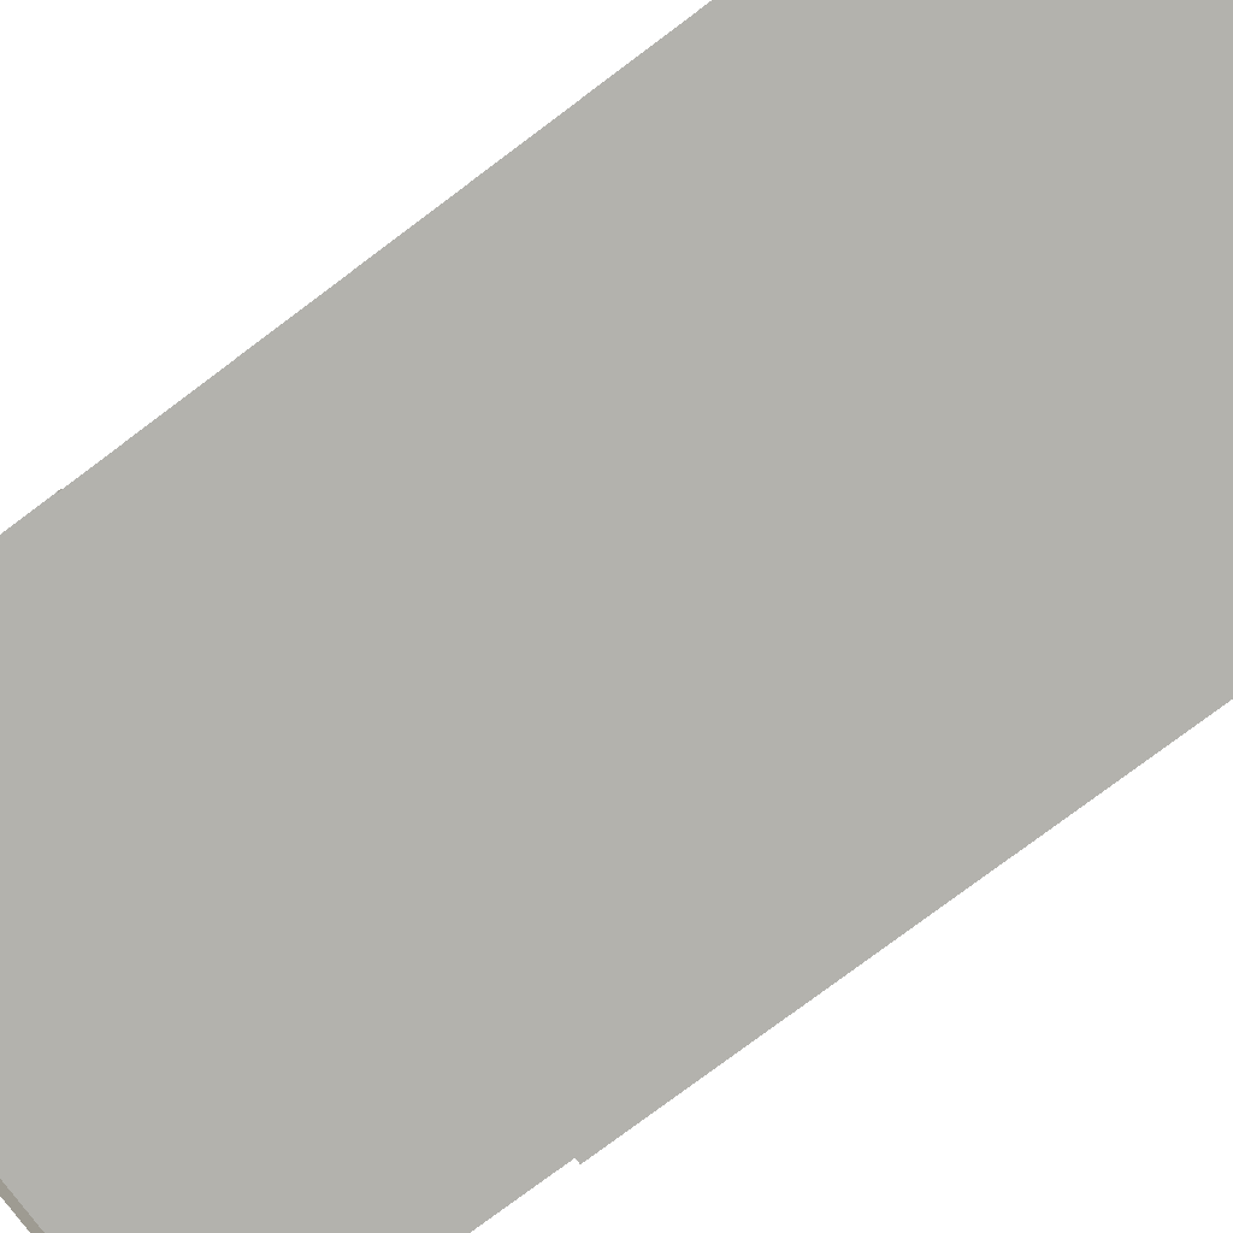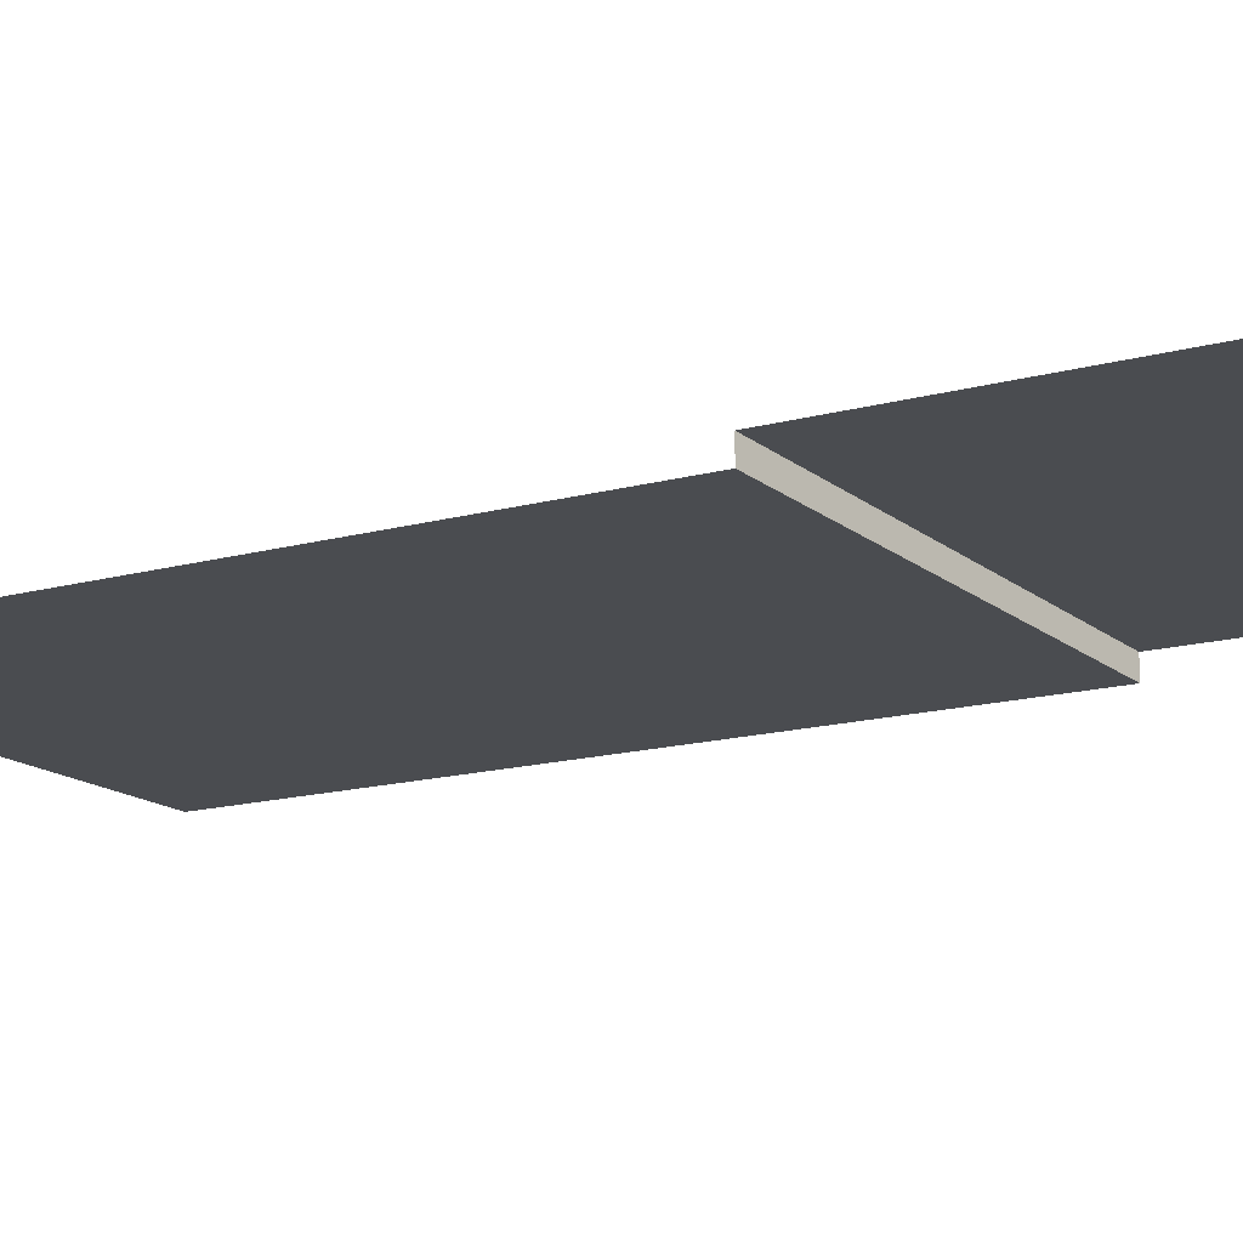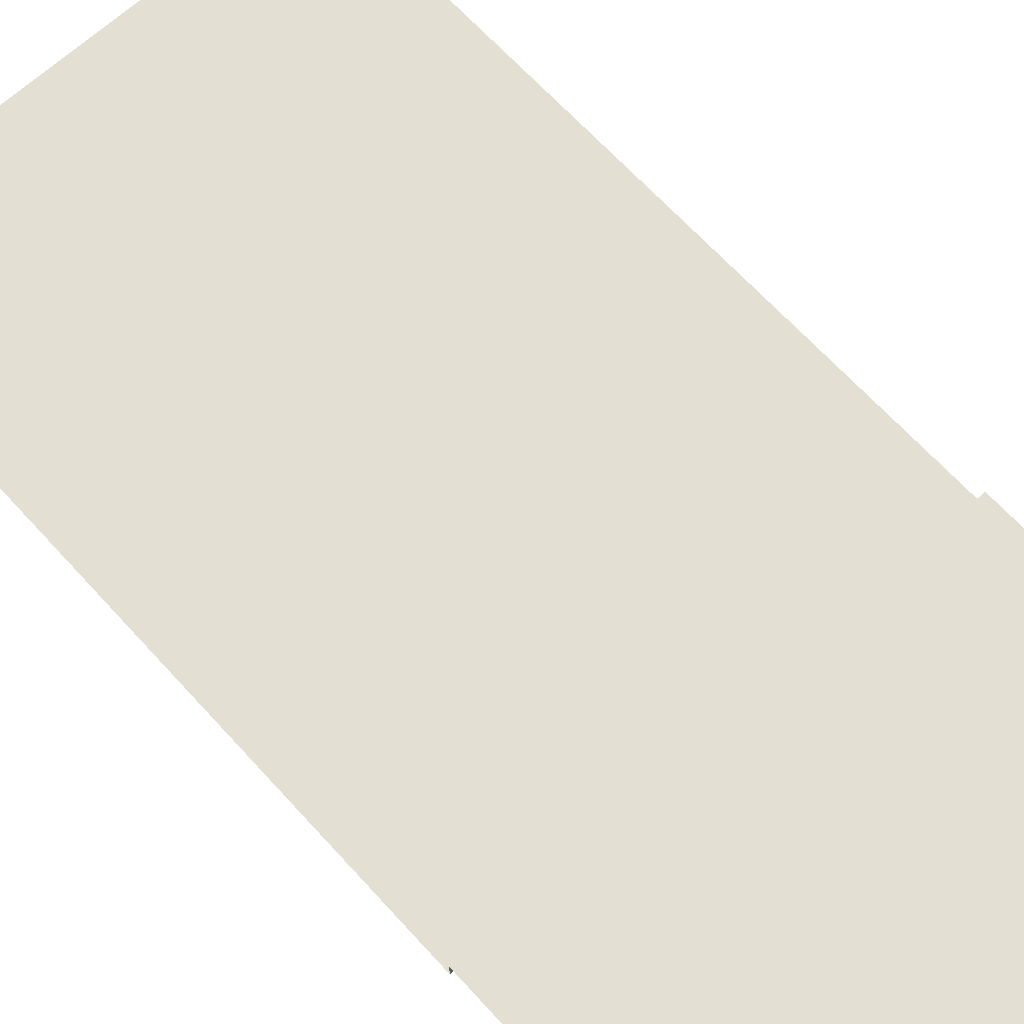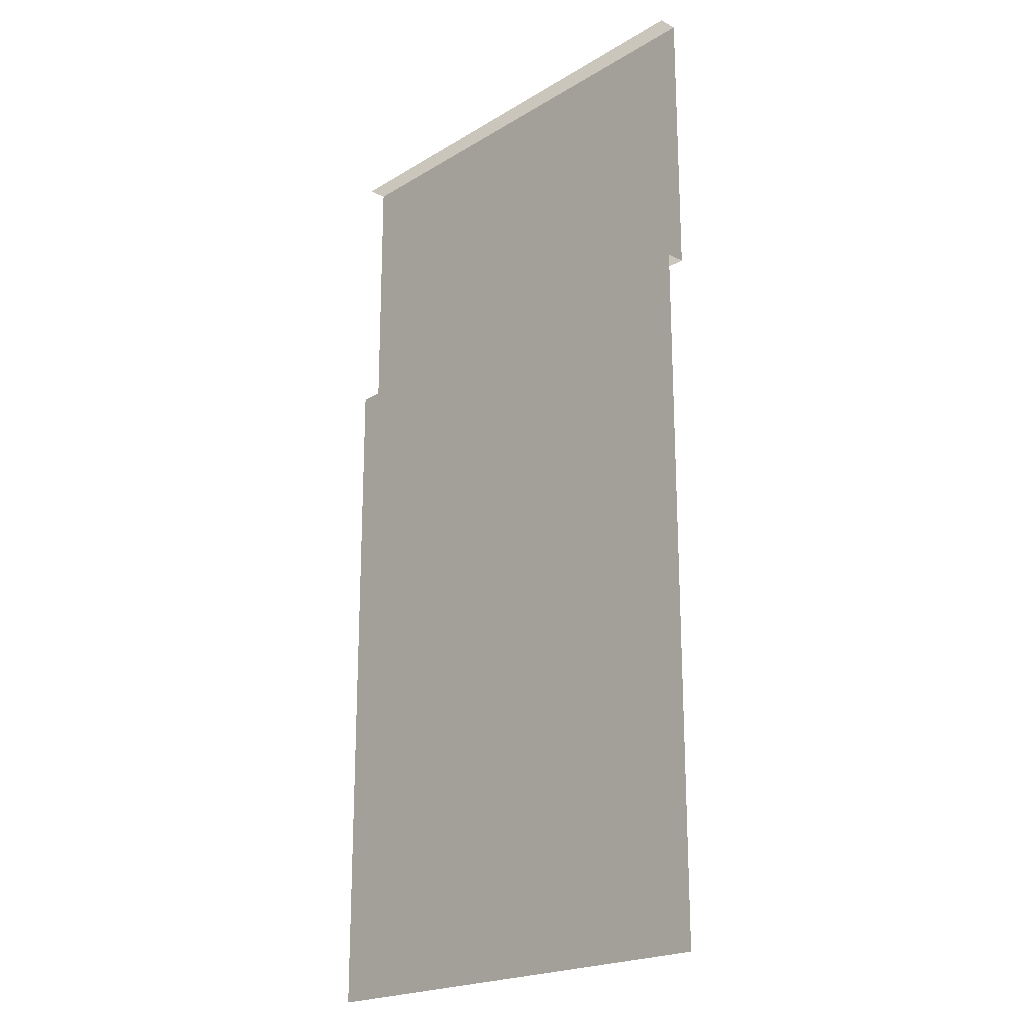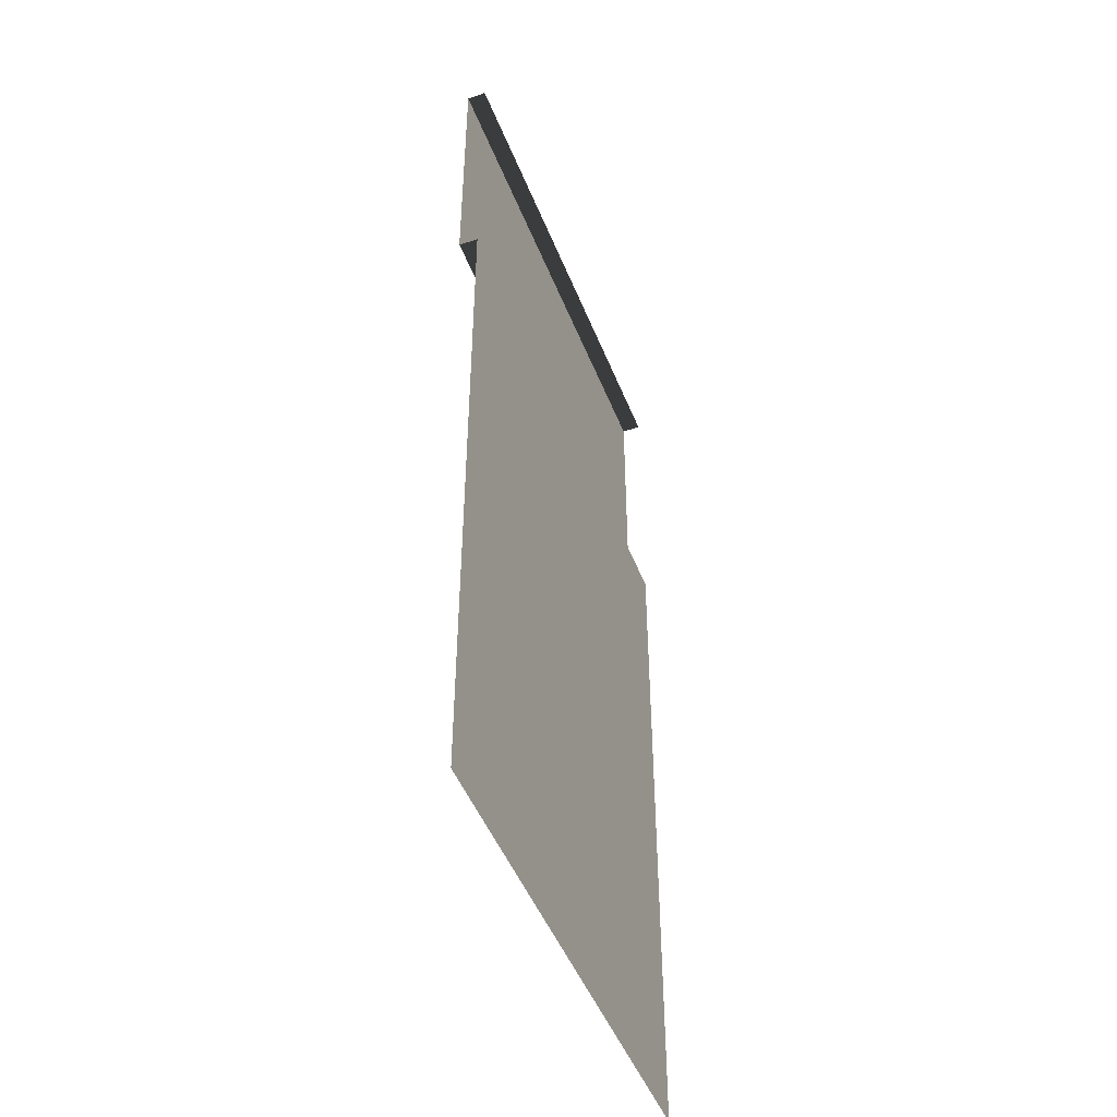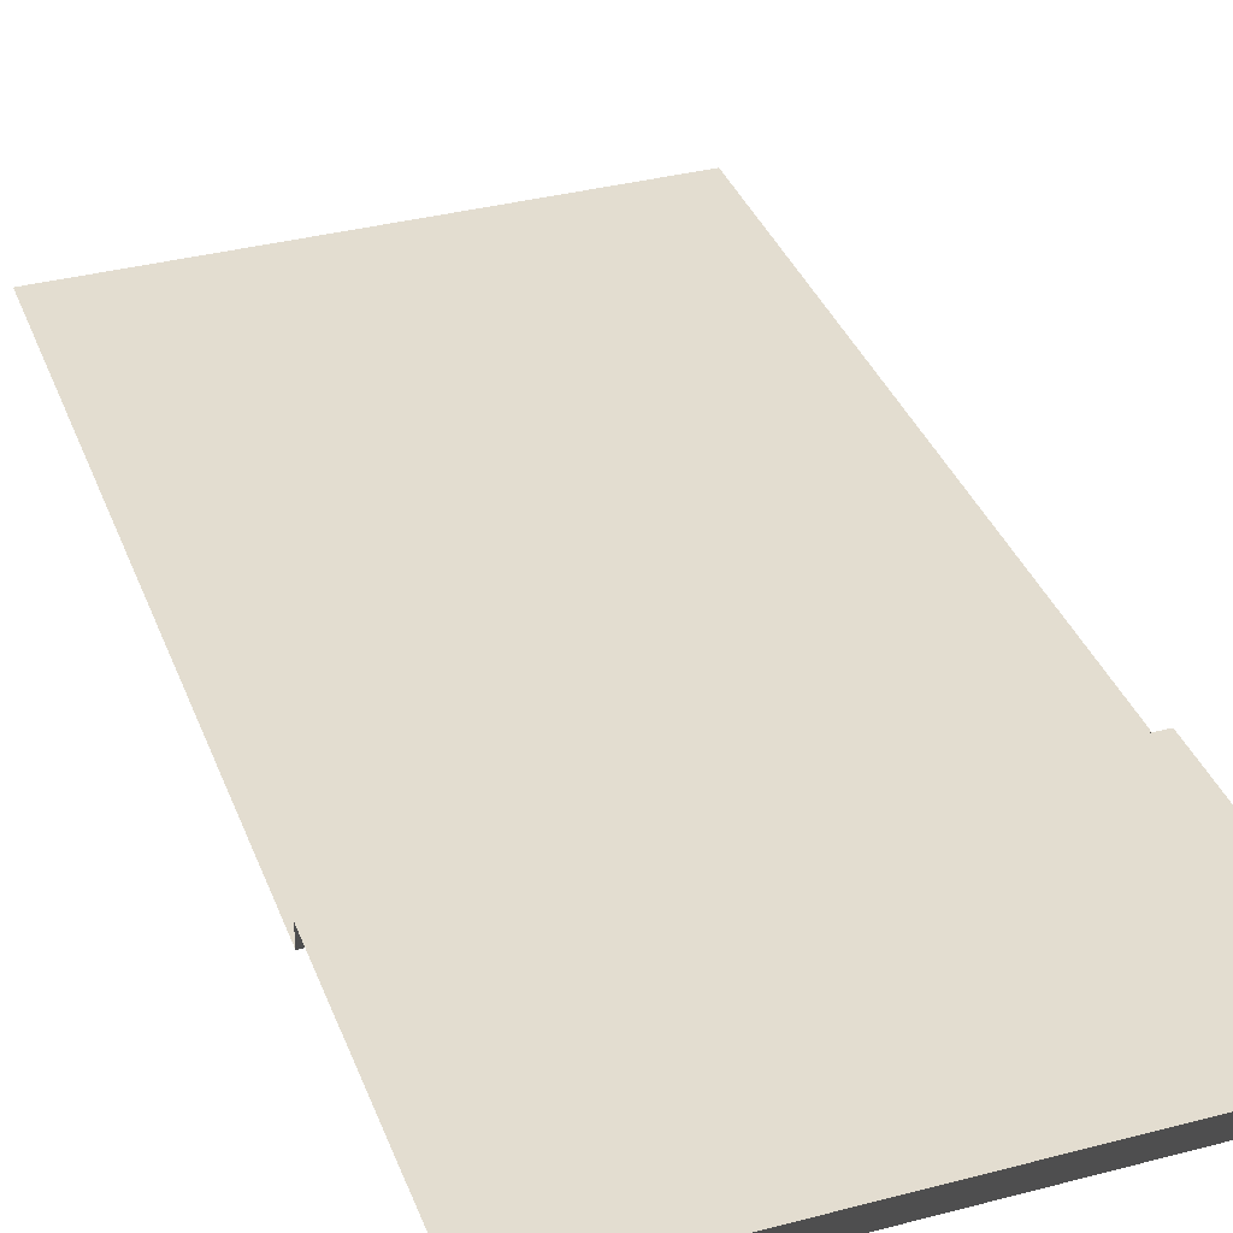
<metadata>
{"format":"obj","ext":"obj","renderer":"f3d","projection":"perspective","resolution":1024,"background":"white","views":[{"elev":-79.4,"azim":126.7,"up":"+Y"},{"elev":-15.1,"azim":-59.3,"up":"+Y"},{"elev":67.0,"azim":-42.4,"up":"+Y"},{"elev":-20.9,"azim":47.2,"up":"+Z"},{"elev":-48.1,"azim":-68.9,"up":"+Z"},{"elev":35.5,"azim":-19.2,"up":"+Y"}]}
</metadata>
<code>
v 1.589e-06 -0.1948 -10
v 1.482 -0.1948 -9.555
v 3.179e-07 -0.1948 -3.165
v 2.5 -0.1948 -3.165
v 1.482 -0.1948 -10
v 3.518 -0.1948 -10
v 3.518 -0.1948 -9.555
v 1.482 -0.1948 -10
v 1.482 -0.1948 -9.555
v 2.5 -0.1948 -2.869
v 2.5 0 -2.869
v 3.179e-07 -0.1948 -2.869
v 3.179e-07 0 -2.869
v 2.5 0 -3.815e-06
v 3.179e-07 0 -3.815e-06
v 2.5 0 -2.869
v 3.179e-07 0 -2.869
v 3.179e-07 -0.1948 -2.869
v 3.179e-07 -0.1948 -3.165
v 2.5 -0.1948 -2.869
v 2.5 -0.1948 -3.165
v 5 0 -3.815e-06
v 2.5 0 -3.815e-06
v 5 0 -2.869
v 2.5 0 -2.869
v 5 -0.1948 -2.869
v 5 0 -2.869
v 2.5 -0.1948 -2.869
v 2.5 0 -2.869
v 2.5 -0.1948 -3.165
v 5 -0.1948 -3.165
v 2.5 -0.1948 -2.869
v 5 -0.1948 -2.869
v 5 -0.1948 -3.165
v 2.5 -0.1948 -3.165
v 3.518 -0.1948 -9.555
v 5 -0.1948 -10
v 3.518 -0.1948 -10
v 2.5 0 -3.815e-06
v 2.5 -0.1948 -3.815e-06
v 3.179e-07 0 -3.815e-06
v 3.179e-07 -0.1948 -3.815e-06
v 5 0 -3.815e-06
v 5 -0.1948 -3.815e-06
v 2.5 0 -3.815e-06
v 2.5 -0.1948 -3.815e-06
v 1.482 -0.1948 -9.555
v 3.518 -0.1948 -9.555
v 2.5 -0.1948 -3.165
g road_straight_mesh_(3)_3497_16
f 1 3 2
f 2 3 4
f 1 2 5
f 6 8 7
f 7 8 9
f 10 12 11
f 11 12 13
f 14 16 15
f 15 16 17
f 18 20 19
f 19 20 21
f 22 24 23
f 23 24 25
f 26 28 27
f 27 28 29
f 30 32 31
f 31 32 33
f 34 36 35
f 37 36 34
f 37 38 36
f 39 41 40
f 40 41 42
f 43 45 44
f 44 45 46
f 47 49 48

</code>
